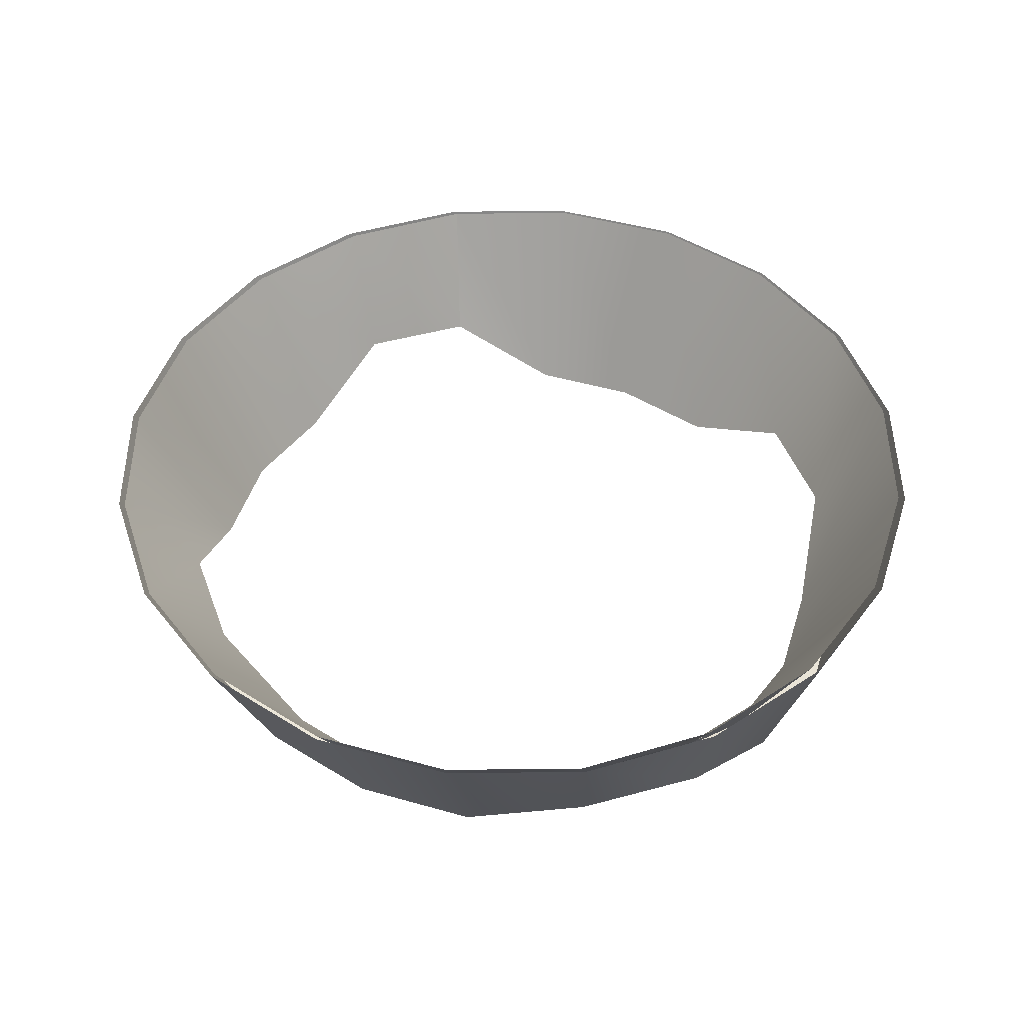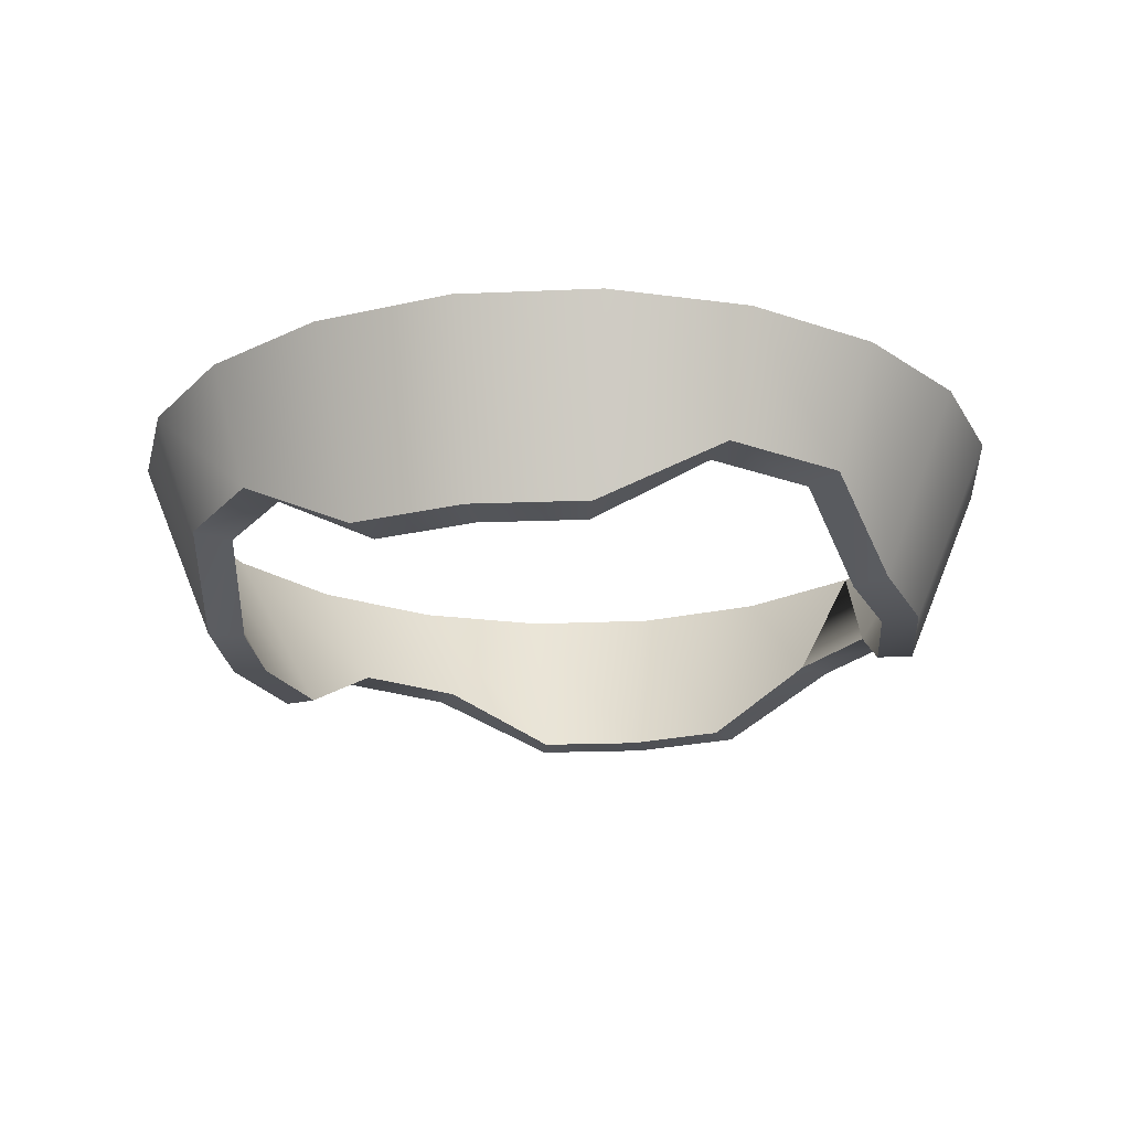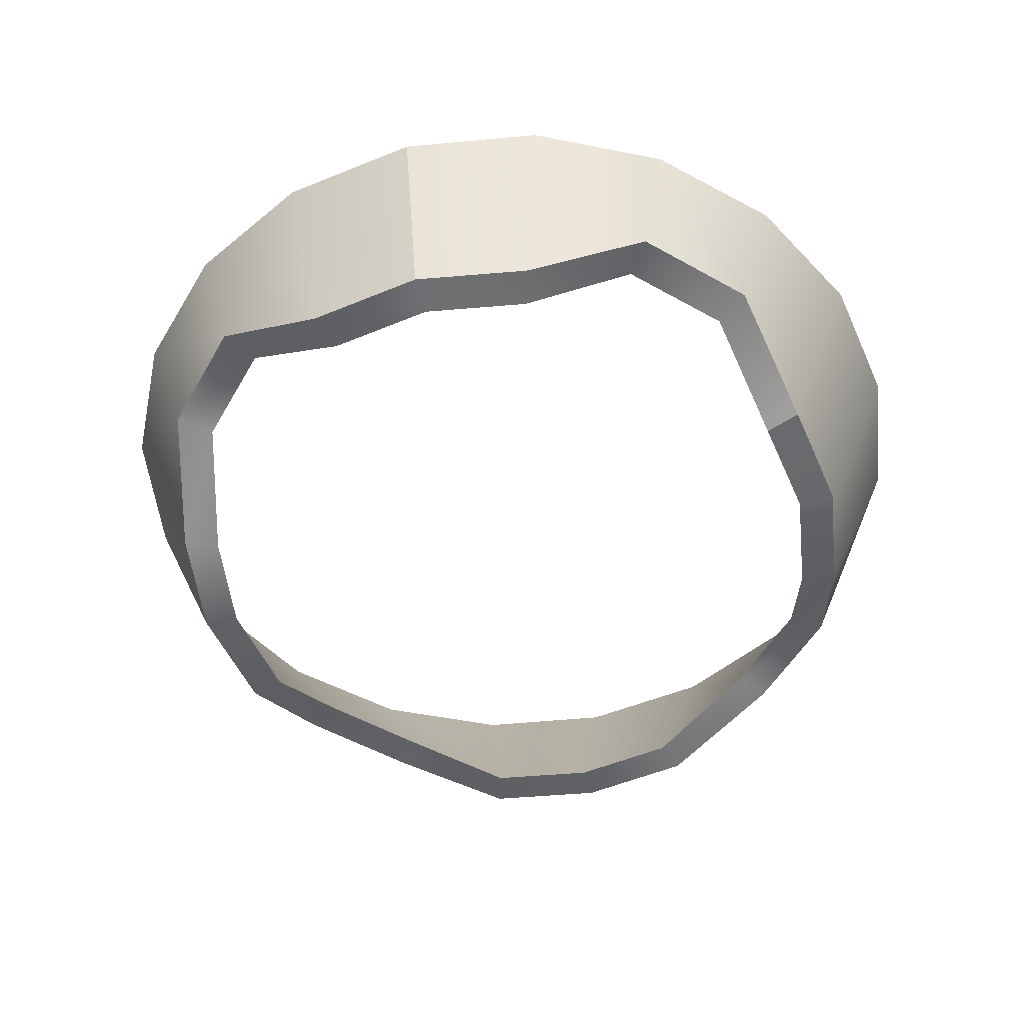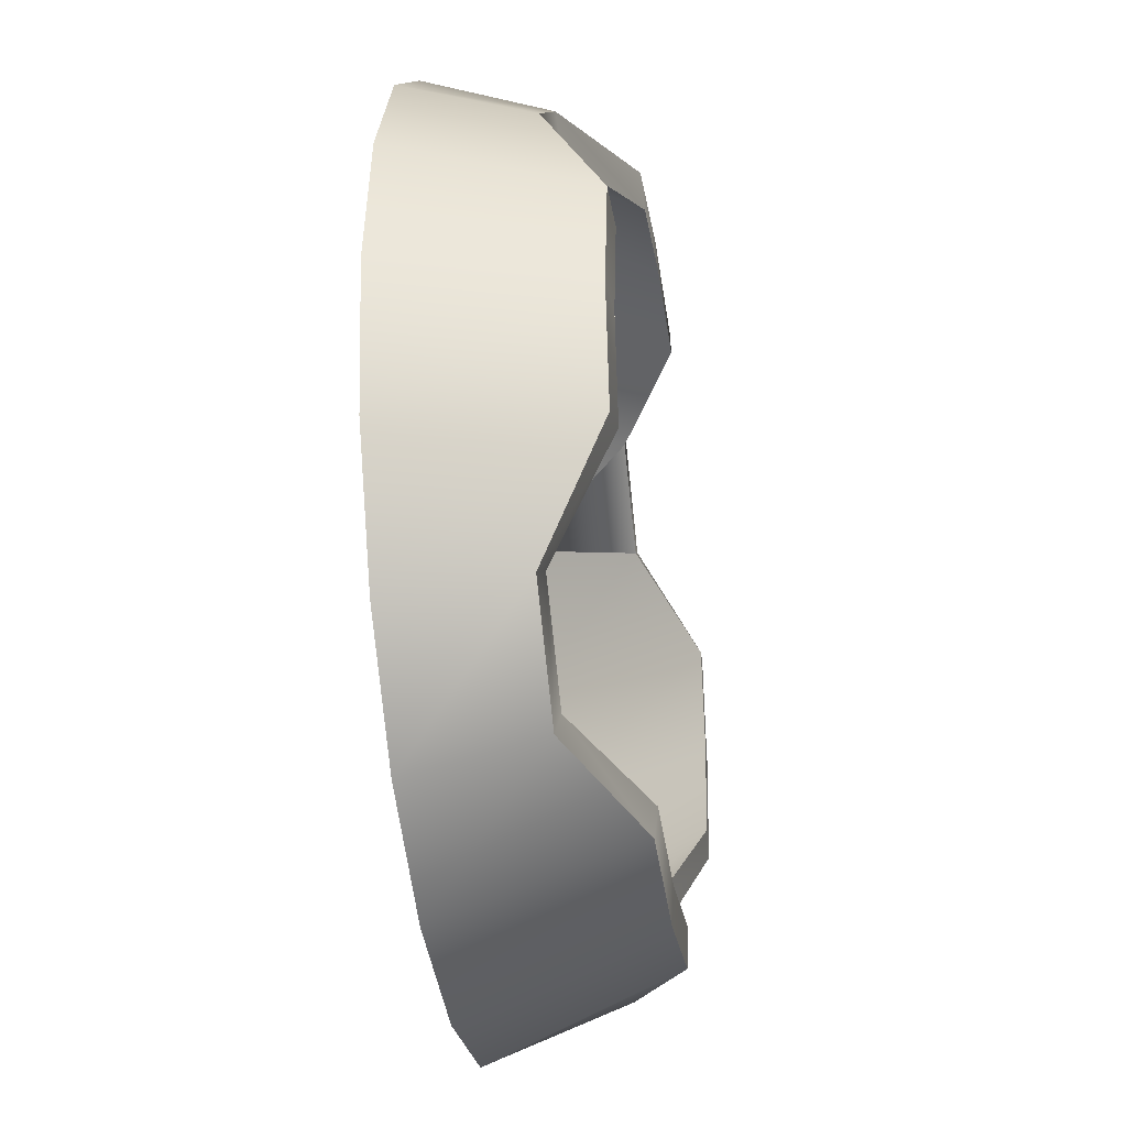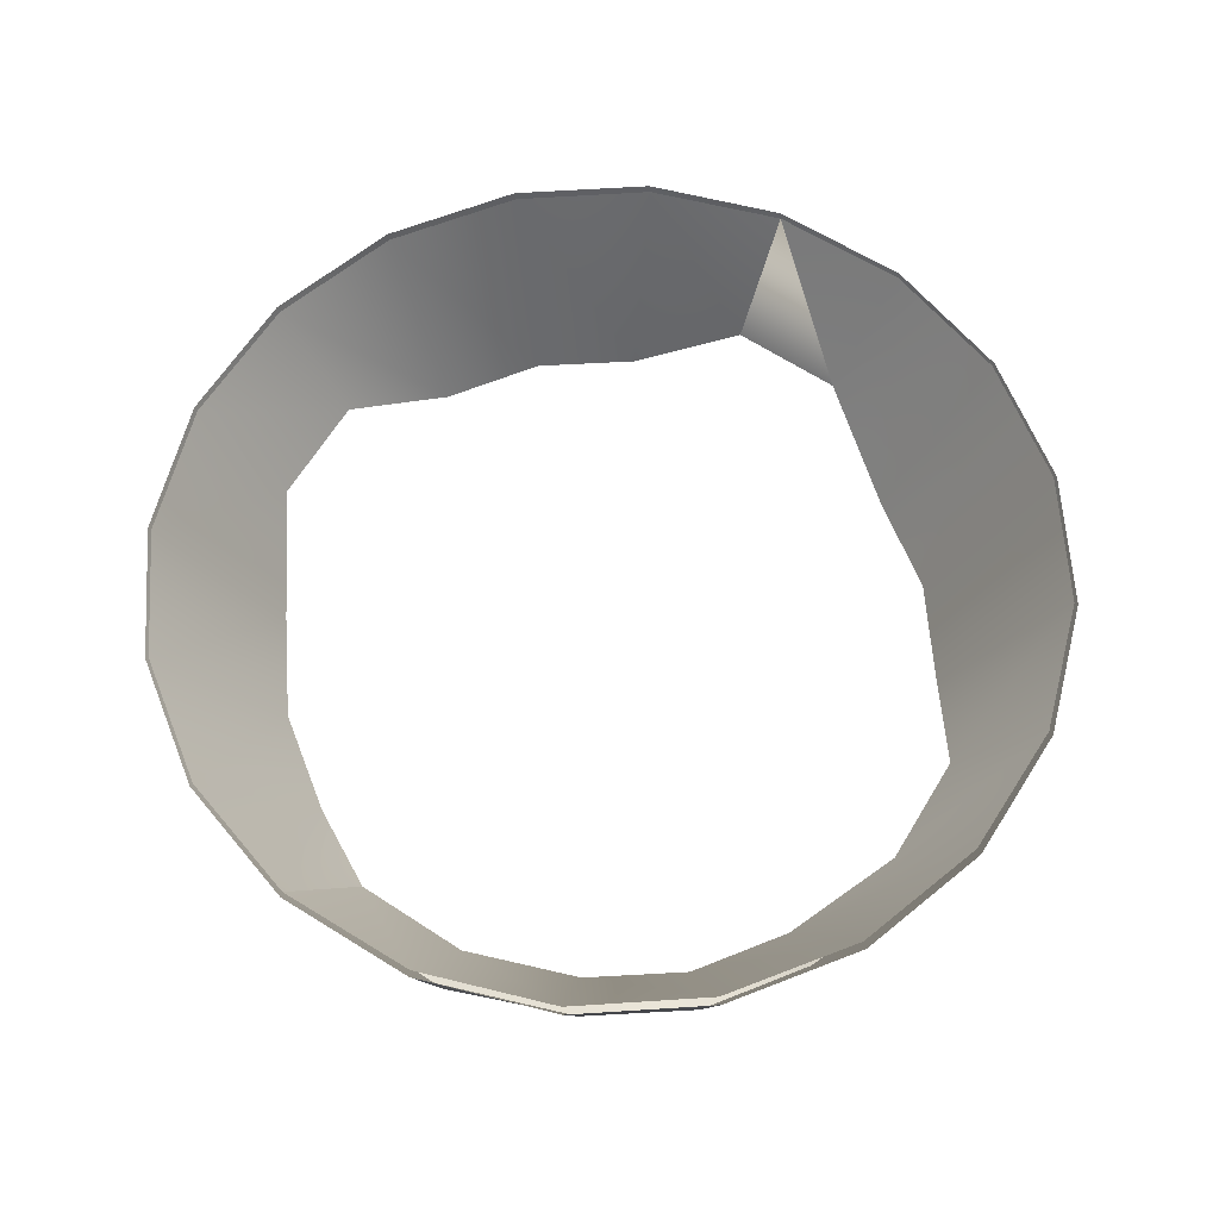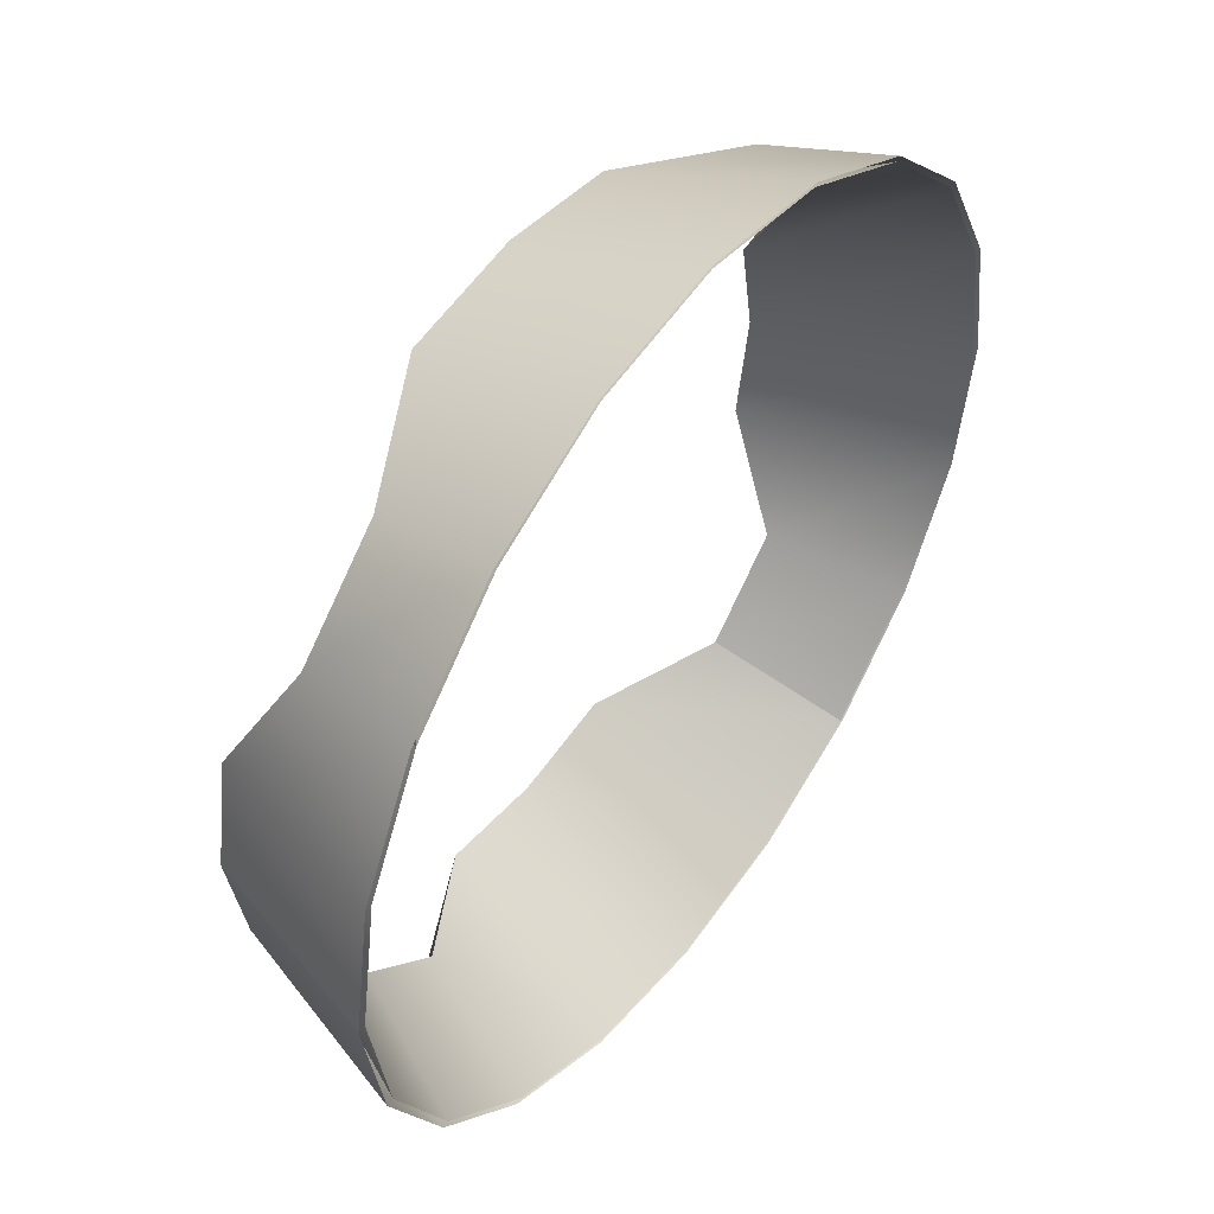
<metadata>
{"format":"obj","ext":"obj","renderer":"f3d","projection":"perspective","resolution":1024,"background":"white","views":[{"elev":47.3,"azim":26.5,"up":"+Y"},{"elev":-21.5,"azim":-76.6,"up":"+Y"},{"elev":-51.6,"azim":104.8,"up":"+Y"},{"elev":-33.8,"azim":-81.6,"up":"+Z"},{"elev":63.2,"azim":-102.7,"up":"+Y"},{"elev":50.3,"azim":125.9,"up":"+Z"}]}
</metadata>
<code>
o S.S._Dolphin_Chronos_Reactor_2
v 2.075 0.5069 0.01091
v 1.971 0.5069 0.673
v 1.809 -0.3746 0.01091
v 1.717 -0.3746 0.5596
v 1.666 0.5069 1.27
v 1.553 -0.0782 1.136
v 1.192 0.5069 1.744
v 1.11 -0.0782 1.559
v 0.5948 0.5069 2.049
v 0.5124 -0.3746 1.7
v -0.0673 0.5069 2.154
v -0.0673 -0.3746 1.786
v -0.7294 0.5069 2.049
v -0.647 -0.3746 1.7
v -1.327 0.5069 1.744
v -1.244 -0.0782 1.559
v -1.801 0.5069 1.27
v -1.688 -0.0782 1.136
v -2.105 0.5069 0.673
v -1.851 -0.3746 0.5596
v -2.21 0.5069 0.01091
v -1.943 -0.3746 0.01091
v -2.105 0.5069 -0.6512
v -1.851 -0.3746 -0.5378
v -1.801 0.5069 -1.249
v -1.688 -0.07819 -1.114
v -1.327 0.5069 -1.723
v -1.244 -0.07819 -1.538
v -0.7294 0.5069 -2.027
v -0.647 -0.3746 -1.678
v -0.0673 0.5069 -2.132
v -0.0673 -0.3746 -1.765
v 0.5948 0.5069 -2.027
v 0.5124 -0.3746 -1.678
v 1.192 0.5069 -1.723
v 1.11 -0.07819 -1.538
v 1.666 0.5069 -1.249
v 1.553 -0.07819 -1.114
v 1.971 0.5069 -0.6512
v 1.717 -0.3746 -0.5378
v 2.075 0.5069 0.01091
v 1.809 -0.3746 0.01091
v 0.454 -0.3851 -1.508
v -0.0673 -0.3851 -1.586
v 0.5124 -0.3746 -1.678
v -0.0673 -0.3746 -1.765
v -0.5886 -0.3851 -1.508
v -0.647 -0.3746 -1.678
v -1.126 -0.08867 -1.382
v -1.244 -0.07819 -1.538
v -1.524 -0.08867 -1.001
v -1.688 -0.07819 -1.114
v -1.672 -0.3851 -0.4825
v -1.851 -0.3746 -0.5378
v -1.754 -0.3851 0.01091
v -1.943 -0.3746 0.01091
v -1.672 -0.3851 0.5043
v -1.851 -0.3746 0.5596
v -1.524 -0.08868 1.023
v -1.688 -0.0782 1.136
v -1.126 -0.08868 1.403
v -1.244 -0.0782 1.559
v -0.5886 -0.3851 1.529
v -0.647 -0.3746 1.7
v -0.0673 -0.3851 1.608
v -0.0673 -0.3746 1.786
v 0.454 -0.3851 1.529
v 0.5124 -0.3746 1.7
v 0.9913 -0.08868 1.403
v 1.11 -0.0782 1.559
v 1.39 -0.08868 1.023
v 1.553 -0.0782 1.136
v 1.537 -0.3851 0.5043
v 1.717 -0.3746 0.5596
v 1.62 -0.3851 0.01091
v 1.809 -0.3746 0.01091
v 1.537 -0.3851 -0.4825
v 1.717 -0.3746 -0.5378
v 1.39 -0.08867 -1.001
v 1.553 -0.07819 -1.114
v 0.9913 -0.08867 -1.382
v 1.11 -0.07819 -1.538
v 0.454 -0.3851 -1.508
v 0.5124 -0.3746 -1.678
v -1.305 0.5069 -1.71
v -1.126 -0.08867 -1.382
v -1.771 0.5069 -1.239
v -1.524 -0.08867 -1.001
v -2.07 0.5069 -0.6464
v -1.672 -0.3851 -0.4825
v -2.173 0.5069 0.01091
v -1.754 -0.3851 0.01091
v -2.07 0.5069 0.6683
v -1.672 -0.3851 0.5043
v -1.771 0.5069 1.261
v -1.524 -0.08868 1.023
v -1.305 0.5069 1.732
v -1.126 -0.08868 1.403
v -0.718 0.5069 2.034
v -0.5886 -0.3851 1.529
v -0.0673 0.5069 2.138
v -0.0673 -0.3851 1.608
v 0.5834 0.5069 2.034
v 0.454 -0.3851 1.529
v 1.17 0.5069 1.732
v 0.9913 -0.08868 1.403
v 1.636 0.5069 1.261
v 1.639 0.5062 1.258
v 1.39 -0.08868 1.023
v 0.9913 -0.08868 1.403
v -1.126 -0.08867 -1.382
v -1.305 0.5069 -1.71
v -0.5886 -0.3851 -1.508
v -0.718 0.5069 -2.012
v -0.0673 -0.3851 -1.586
v -0.0673 0.5069 -2.116
v 0.454 -0.3851 -1.508
v 0.5834 0.5069 -2.012
v 0.9913 -0.08867 -1.382
v 1.17 0.5069 -1.71
v 1.39 -0.08867 -1.001
v 1.636 0.5069 -1.239
v 1.537 -0.3851 -0.4825
v 1.935 0.5069 -0.6464
v 1.62 -0.3851 0.01091
v 2.038 0.5069 0.01091
v 1.537 -0.3851 0.5043
v 1.935 0.5069 0.6683
v 1.39 -0.08868 1.023
v 1.636 0.5069 1.261
f 1 2 3
f 3 2 4
f 2 5 4
f 4 5 6
f 5 7 6
f 6 7 8
f 7 9 8
f 8 9 10
f 9 11 10
f 10 11 12
f 11 13 12
f 12 13 14
f 13 15 14
f 14 15 16
f 15 17 16
f 16 17 18
f 17 19 18
f 18 19 20
f 19 21 20
f 20 21 22
f 21 23 22
f 22 23 24
f 23 25 24
f 24 25 26
f 25 27 26
f 26 27 28
f 27 29 28
f 28 29 30
f 29 31 30
f 30 31 32
f 31 33 32
f 32 33 34
f 33 35 34
f 34 35 36
f 35 37 36
f 36 37 38
f 37 39 38
f 38 39 40
f 39 41 40
f 40 41 42
f 43 44 45
f 45 44 46
f 44 47 46
f 46 47 48
f 47 49 48
f 48 49 50
f 49 51 50
f 50 51 52
f 51 53 52
f 52 53 54
f 53 55 54
f 54 55 56
f 55 57 56
f 56 57 58
f 57 59 58
f 58 59 60
f 59 61 60
f 60 61 62
f 61 63 62
f 62 63 64
f 63 65 64
f 64 65 66
f 65 67 66
f 66 67 68
f 67 69 68
f 68 69 70
f 69 71 70
f 70 71 72
f 71 73 72
f 72 73 74
f 73 75 74
f 74 75 76
f 75 77 76
f 76 77 78
f 77 79 78
f 78 79 80
f 79 81 80
f 80 81 82
f 81 83 82
f 82 83 84
f 85 86 87
f 86 88 87
f 87 88 89
f 88 90 89
f 89 90 91
f 90 92 91
f 91 92 93
f 92 94 93
f 93 94 95
f 94 96 95
f 95 96 97
f 96 98 97
f 97 98 99
f 98 100 99
f 99 100 101
f 100 102 101
f 101 102 103
f 102 104 103
f 103 104 105
f 104 106 105
f 105 106 107
f 106 108 107
f 107 108 109
f 108 110 109
f 111 112 113
f 112 114 113
f 113 114 115
f 114 116 115
f 115 116 117
f 116 118 117
f 117 118 119
f 118 120 119
f 119 120 121
f 120 122 121
f 121 122 123
f 122 124 123
f 123 124 125
f 124 126 125
f 125 126 127
f 126 128 127
f 127 128 129
f 128 130 129

</code>
